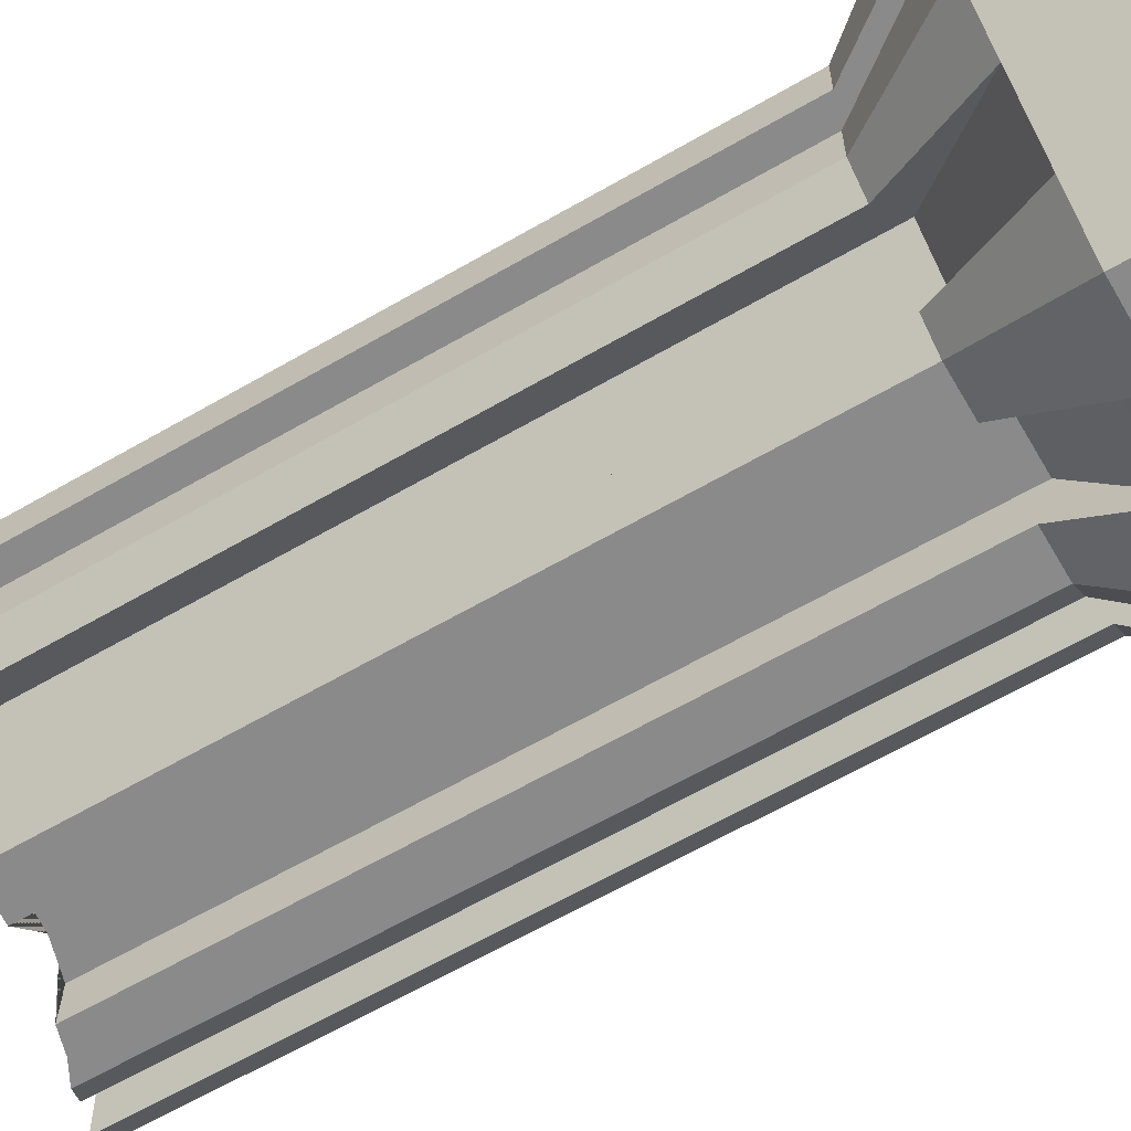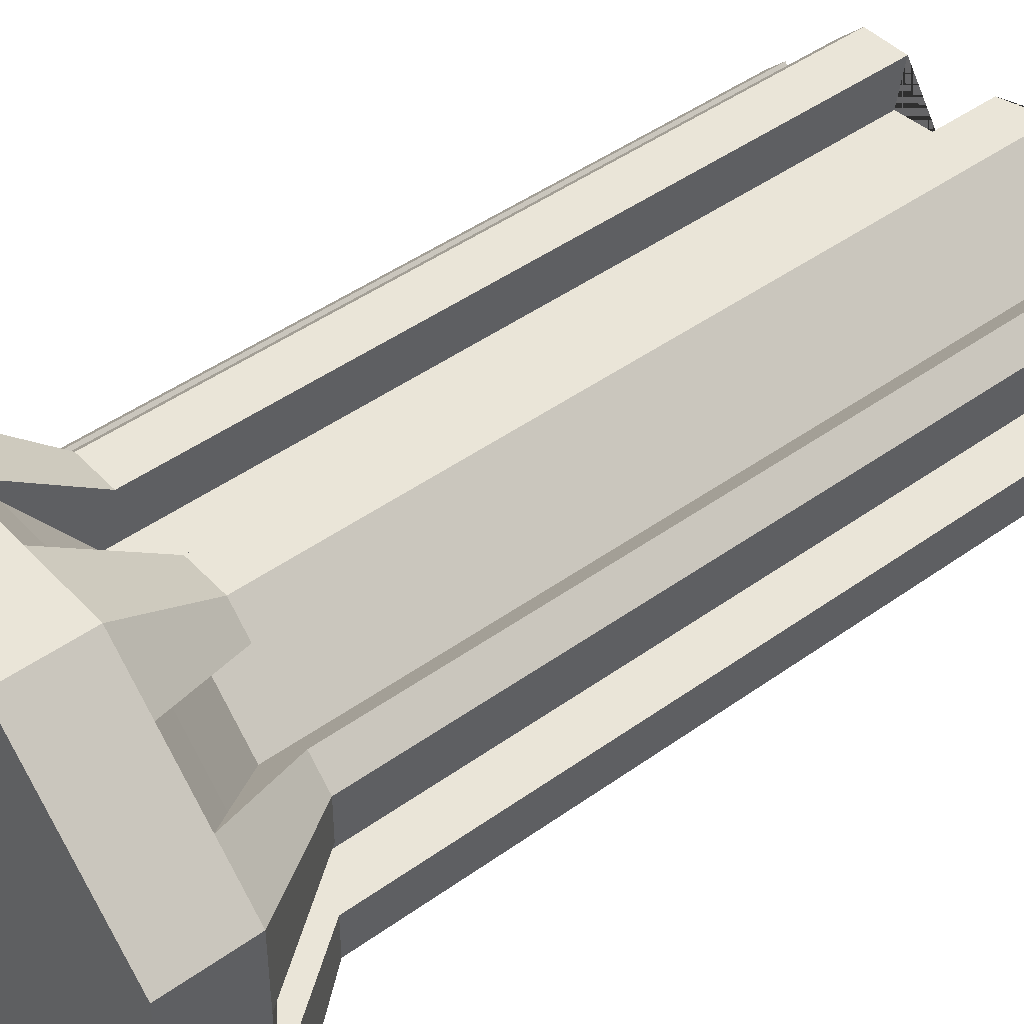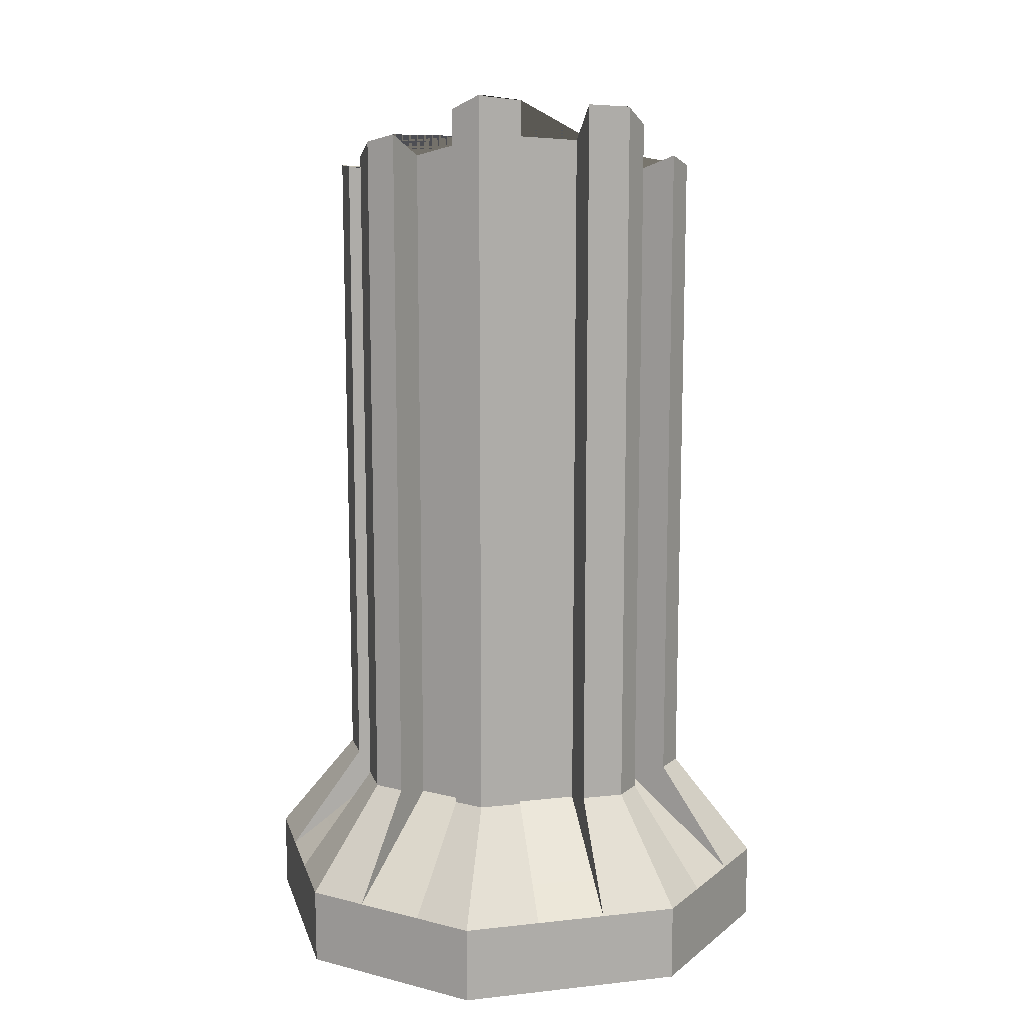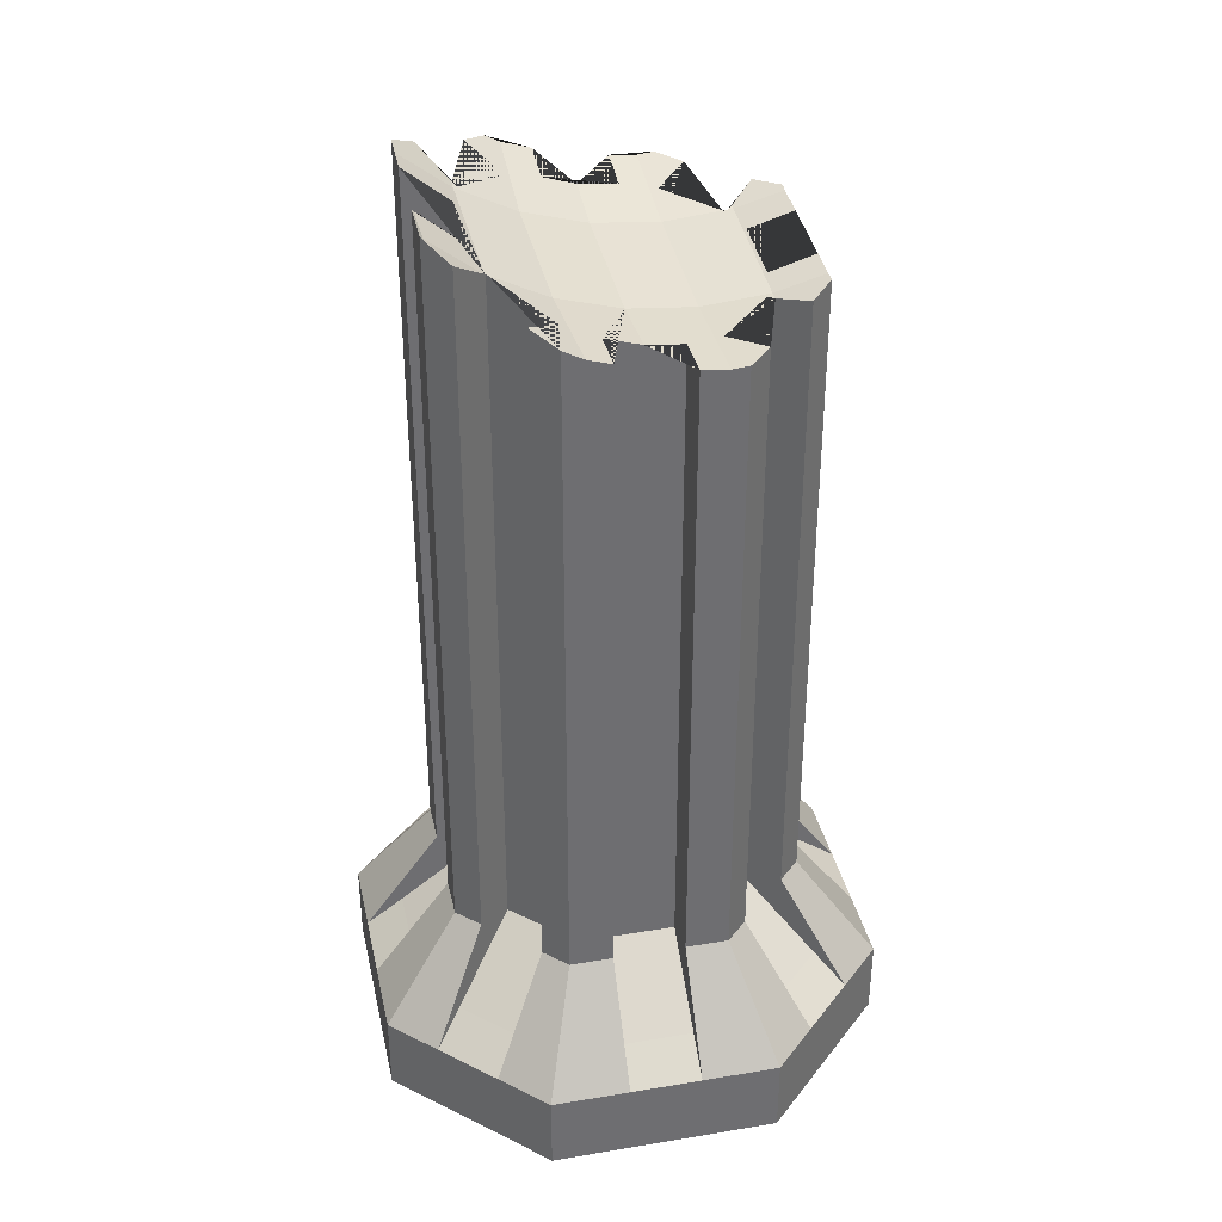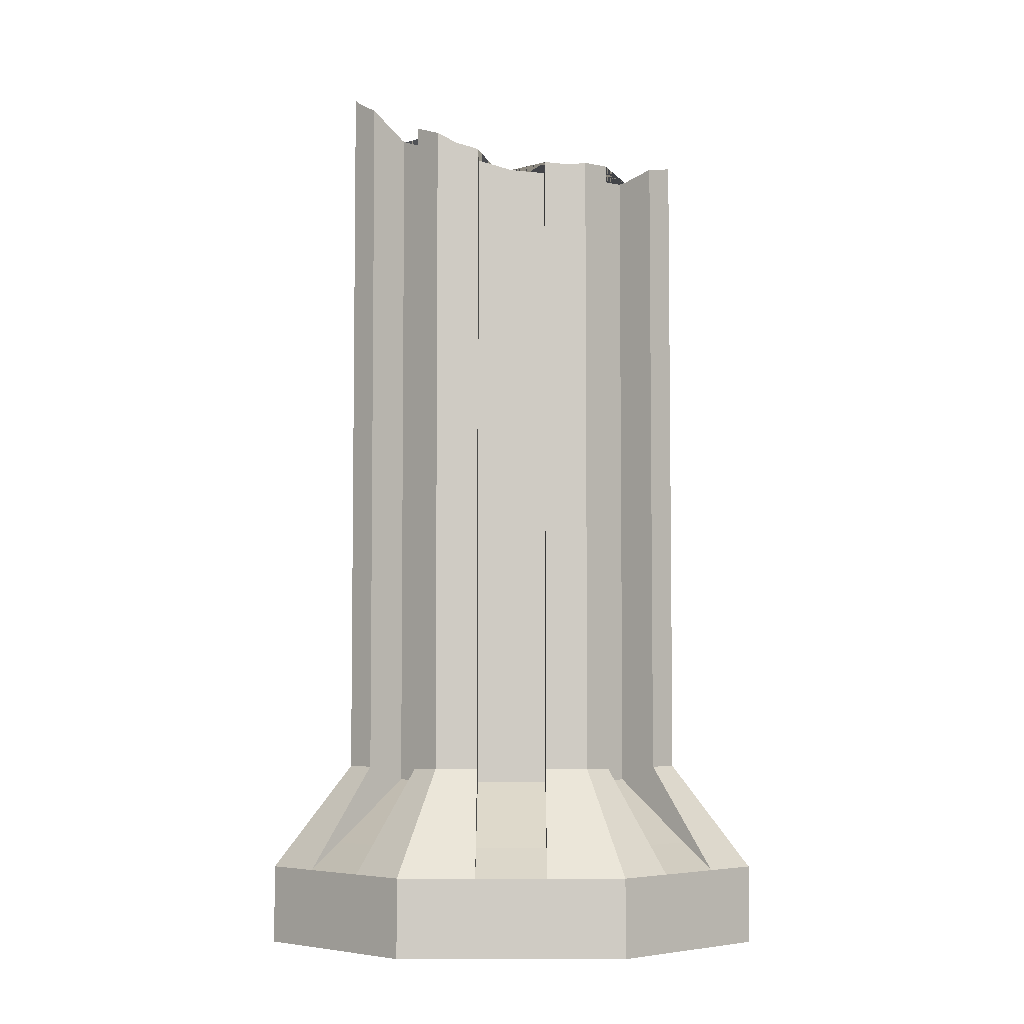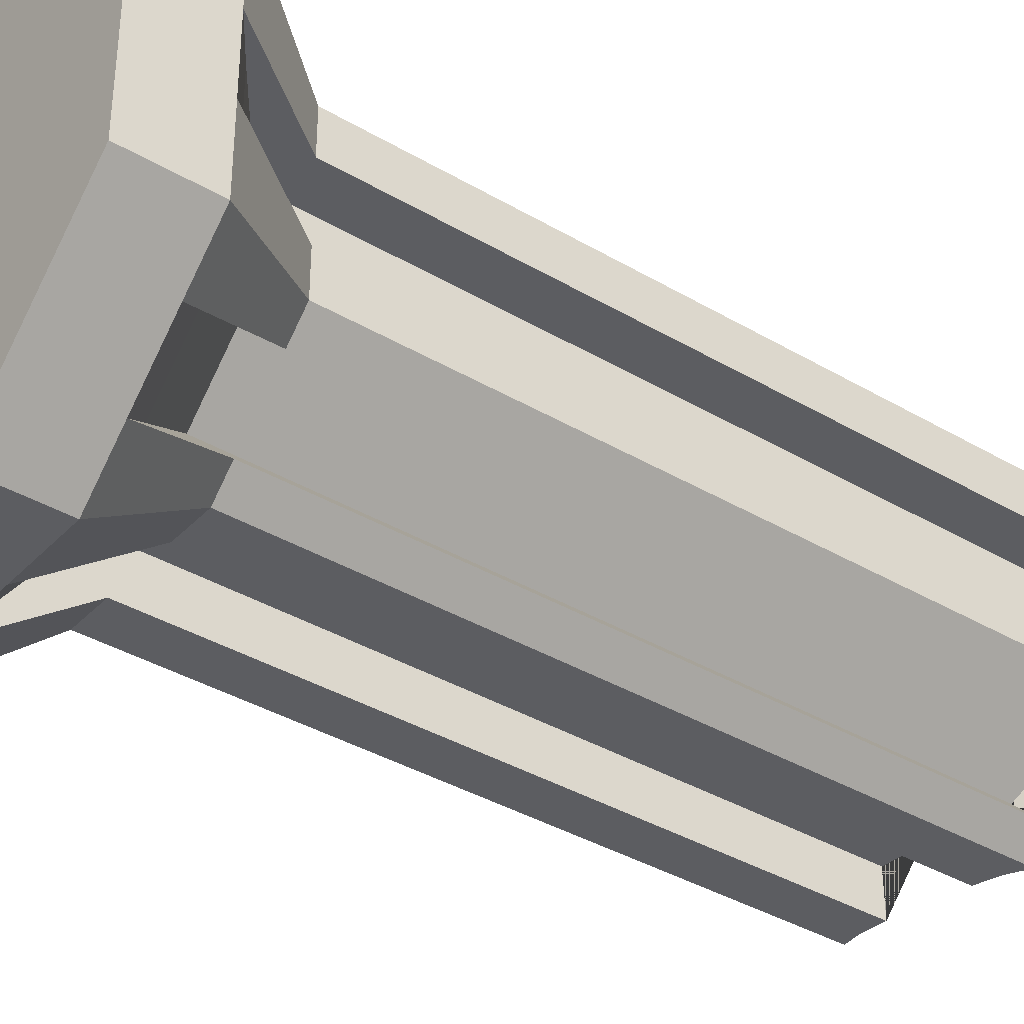
<metadata>
{"format":"obj","ext":"obj","renderer":"f3d","projection":"perspective","resolution":1024,"background":"white","views":[{"elev":-63.6,"azim":-59.7,"up":"+Z"},{"elev":45.3,"azim":50.3,"up":"+Z"},{"elev":12.6,"azim":75.6,"up":"+Y"},{"elev":36.0,"azim":167.7,"up":"+Y"},{"elev":-5.1,"azim":-179.8,"up":"+Y"},{"elev":-37.1,"azim":52.6,"up":"+Z"}]}
</metadata>
<code>
o Cube.002
v -14.64 -3.082 1.444
v -15.43 -3.082 0.6517
v -13.33 -3.082 -1.444
v -12.54 -3.082 -0.6517
v -13.53 -2.482 -1
v -12.98 -2.482 -0.4515
v -12.98 -2.482 0.4515
v -13.53 -2.482 1
v -14.98 -2.482 -0.4515
v -14.44 -2.482 -1
v -14.44 -2.482 1
v -14.98 -2.482 0.4515
v -13.33 -3.082 1.444
v -12.54 -3.082 0.6517
v -14.64 -3.082 -1.444
v -15.43 -3.082 -0.6517
v -13.08 -3.082 -1.193
v -12.79 -3.082 -0.9028
v -14.19 -3.082 -1.444
v -13.78 -3.082 -1.444
v -12.79 -3.082 0.9028
v -13.08 -3.082 1.193
v -12.54 -3.082 -0.2049
v -12.54 -3.082 0.2049
v -14.89 -3.082 1.193
v -15.18 -3.082 0.9028
v -15.18 -3.082 -0.9028
v -14.89 -3.082 -1.193
v -13.4 -2.482 -0.8706
v -13.11 -2.482 -0.5808
v -14.56 -2.482 0.8706
v -14.85 -2.482 0.5808
v -13.11 -2.482 0.5808
v -13.4 -2.482 0.8706
v -14.85 -2.482 -0.5808
v -14.56 -2.482 -0.8706
v -13.78 -2.482 -1
v -14.19 -2.482 -1
v -12.98 -2.482 -0.2049
v -12.98 -2.482 0.2049
v -14.98 -2.482 0.2049
v -14.98 -2.482 -0.2049
v -13.78 -2.482 1
v -14.19 -2.482 1
v -15.43 -3.082 0.2049
v -15.43 -3.082 -0.2049
v -13.78 -3.082 1.444
v -14.19 -3.082 1.444
v -14.73 -2.566 0.2049
v -14.73 -2.566 -0.2049
v -15.21 -2.927 -0.2049
v -15.21 -2.927 0.2049
v -14.67 -2.567 -0.4012
v -14.39 -2.567 -0.691
v -14.74 -2.929 -1.042
v -15.03 -2.929 -0.7518
v -14.39 -2.567 0.691
v -14.67 -2.567 0.4012
v -15.03 -2.929 0.7518
v -14.74 -2.929 1.042
v -13.24 -2.566 -0.2049
v -13.24 -2.566 0.2049
v -12.76 -2.927 0.2049
v -12.76 -2.927 -0.2049
v -13.29 -2.567 0.4012
v -13.58 -2.567 0.691
v -13.23 -2.929 1.042
v -12.94 -2.929 0.7518
v -13.58 -2.567 -0.691
v -13.29 -2.567 -0.4012
v -12.94 -2.929 -0.7518
v -13.23 -2.929 -1.042
v -13.78 -2.566 -0.7455
v -14.19 -2.566 -0.7455
v -13.78 -2.566 0.7455
v -14.19 -2.566 0.7455
v -14.19 -2.927 1.228
v -13.78 -2.927 1.228
v -13.78 -2.927 -1.228
v -14.19 -2.927 -1.228
v -13.33 -3.534 -1.444
v -15.43 -3.534 -0.6517
v -14.64 -3.534 -1.444
v -12.54 -3.534 -0.6517
v -12.54 -3.534 0.6517
v -13.33 -3.534 1.444
v -14.64 -3.534 1.444
v -15.43 -3.534 0.6517
v -13 1.732 -0.4451
v -13.27 1.573 0.3762
v -13.6 1.396 0.3998
v -13.62 1.325 -0.3908
v -13.96 1.287 0.4143
v -13.97 1.218 -0.3765
v -14.34 1.25 0.4192
v -14.34 1.182 -0.3717
v -14.72 1.287 0.4143
v -14.71 1.218 -0.3765
v -14.98 1.368 0.4036
v -14.98 1.376 0.4515
v -14.98 1.351 0.2049
v -14.44 1.365 1
v -14.56 1.355 0.8706
v -13.53 1.546 1
v -13.4 1.592 0.8706
v -14.44 1.198 -1
v -14.56 1.209 -0.8706
v -14.34 1.188 -1
v -14.19 1.203 -1
v -12.98 1.752 -0.4479
v -12.98 1.752 -0.4515
v -12.98 1.767 -0.2049
v -14.98 1.301 -0.3876
v -14.98 1.316 -0.2049
v -14.98 1.302 -0.4515
v -14.19 1.371 1
v -14.34 1.356 1
v -13 1.731 -0.4712
v -13.11 1.648 -0.5808
v -13.61 1.503 1
v -13.78 1.451 1
v -13.65 1.325 -1
v -13.78 1.285 -1
v -13.53 1.386 -1
v -14.85 1.265 -0.5808
v -13.11 1.741 0.5808
v -12.98 1.824 0.4515
v -14.85 1.36 0.5808
v -13.4 1.45 -0.8706
v -12.98 1.803 0.3454
v -12.98 1.793 0.2049
v -13.27 1.581 0.4256
v -13.29 1.563 0.4012
v -14.39 1.19 -0.691
v -14.71 1.218 -0.4336
v -14.67 1.215 -0.4012
v -14.19 1.201 -0.7455
v -13.78 1.281 -0.7455
v -13.98 1.221 -0.7455
v -13.58 1.46 0.691
v -14.66 1.282 0.415
v -14.67 1.282 0.4012
v -14.39 1.304 0.691
v -13.58 1.35 -0.691
v -13.3 1.489 -0.4128
v -13.29 1.497 -0.4012
v -13.24 1.584 0.2049
v -13.24 1.554 -0.2049
v -14.19 1.324 0.7455
v -13.97 1.347 0.7455
v -13.78 1.404 0.7455
v -14.73 1.239 -0.2049
v -14.73 1.273 0.2049
v -14.69 1.284 0.4147
v -14.72 1.292 0.4421
v -13.28 1.505 -0.4149
v -13.29 1.499 -0.4065
v -12.99 1.756 -0.2049
f 30 6 4 18
f 8 43 47 13
f 41 12 100 99 101
f 103 31 11 102
f 104 8 34 105
f 10 36 107 106
f 38 10 106 108 109
f 112 39 6 111 110
f 10 38 19 15
f 9 35 27 16
f 6 39 23 4
f 9 42 114 113 115
f 7 33 21 14
f 102 11 44 116 117
f 6 30 119 118 111
f 12 41 45 2
f 11 31 25 1
f 44 11 1 48
f 36 10 15 28
f 42 9 16 46
f 121 43 8 104 120
f 32 12 2 26
f 40 7 14 24
f 34 8 13 22
f 5 37 123 122 124
f 35 9 115 125
f 126 33 7 127
f 100 12 32 128
f 29 5 124 129
f 127 7 40 131 130
f 37 5 3 20
f 42 46 51 50
f 133 65 33 126 132
f 107 36 54 134
f 53 35 125 135 136
f 137 74 38 109
f 37 73 138 123
f 17 29 69 72
f 18 17 72 71
f 30 18 71 70
f 19 38 74 80
f 5 29 17 3
f 50 51 52 49
f 54 55 56 53
f 58 59 60 57
f 62 63 64 61
f 66 67 68 65
f 70 71 72 69
f 73 74 137 139 138
f 54 53 136 134
f 66 65 133 140
f 142 58 57 143 141
f 70 69 144 145 146
f 147 62 61 148
f 76 77 78 75
f 149 76 75 151 150
f 50 49 153 152
f 73 79 80 74
f 34 66 140 105
f 46 45 52 51
f 128 32 58 142 154 155
f 32 26 59 58
f 45 41 49 52
f 57 31 103 143
f 26 25 60 59
f 69 29 129 144
f 25 31 57 60
f 36 28 55 54
f 30 70 146 157 156 119
f 28 27 56 55
f 40 62 147 131
f 40 24 63 62
f 27 35 53 56
f 148 61 39 112 158
f 24 23 64 63
f 23 39 61 64
f 44 48 77 76
f 48 47 78 77
f 34 22 67 66
f 47 43 75 78
f 22 21 68 67
f 116 44 76 149
f 21 33 65 68
f 75 43 121 151
f 114 42 50 152
f 49 41 101 153
f 37 20 79 73
f 20 19 80 79
f 88 82 83 81 84 85 86 87
f 85 84 4 23 24 14
f 82 88 2 45 46 16
f 81 83 15 19 20 3
f 88 87 1 25 26 2
f 87 86 13 47 48 1
f 84 81 3 17 18 4
f 83 82 16 27 28 15
f 86 85 14 21 22 13
f 112 110 89 158
f 118 89 110 111
f 126 127 130 90 132
f 157 90 130 131 147 148 158 89 156
f 156 89 118 119
f 132 90 91 120 104 105 140 133
f 145 92 91 90 157 146
f 124 122 92 145 144 129
f 121 120 91 93 150 151
f 92 94 93 91
f 94 92 122 123 138 139
f 150 93 95 117 116 149
f 94 96 95 93
f 109 108 96 94 139 137
f 97 155 154
f 103 102 117 95 141 143
f 141 95 96 98 97 154 142
f 135 98 96 108 106 107 134 136
f 101 99 97 98 113 114 152 153
f 115 113 98 135 125
f 155 97 99 100 128

</code>
